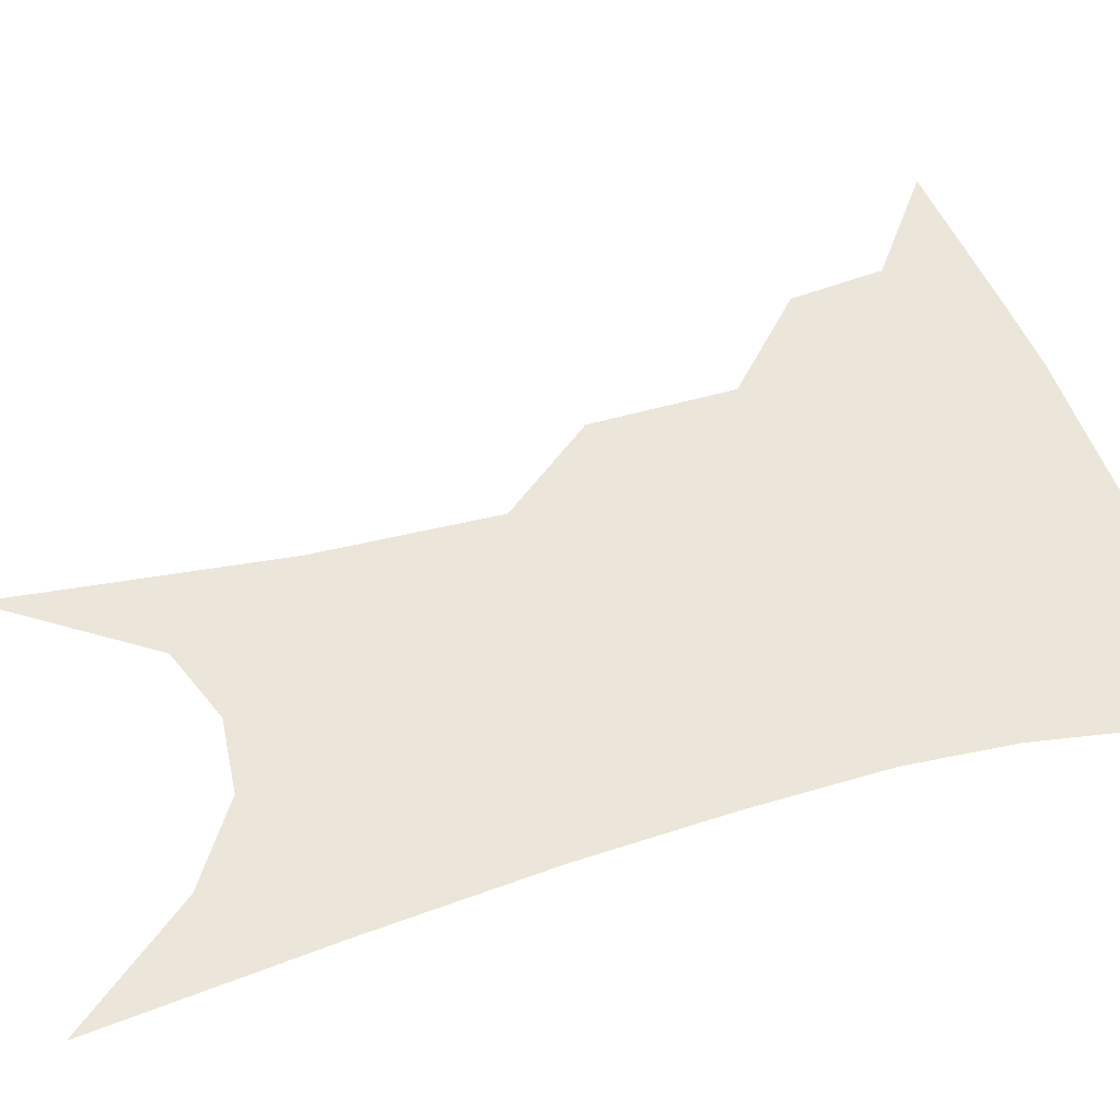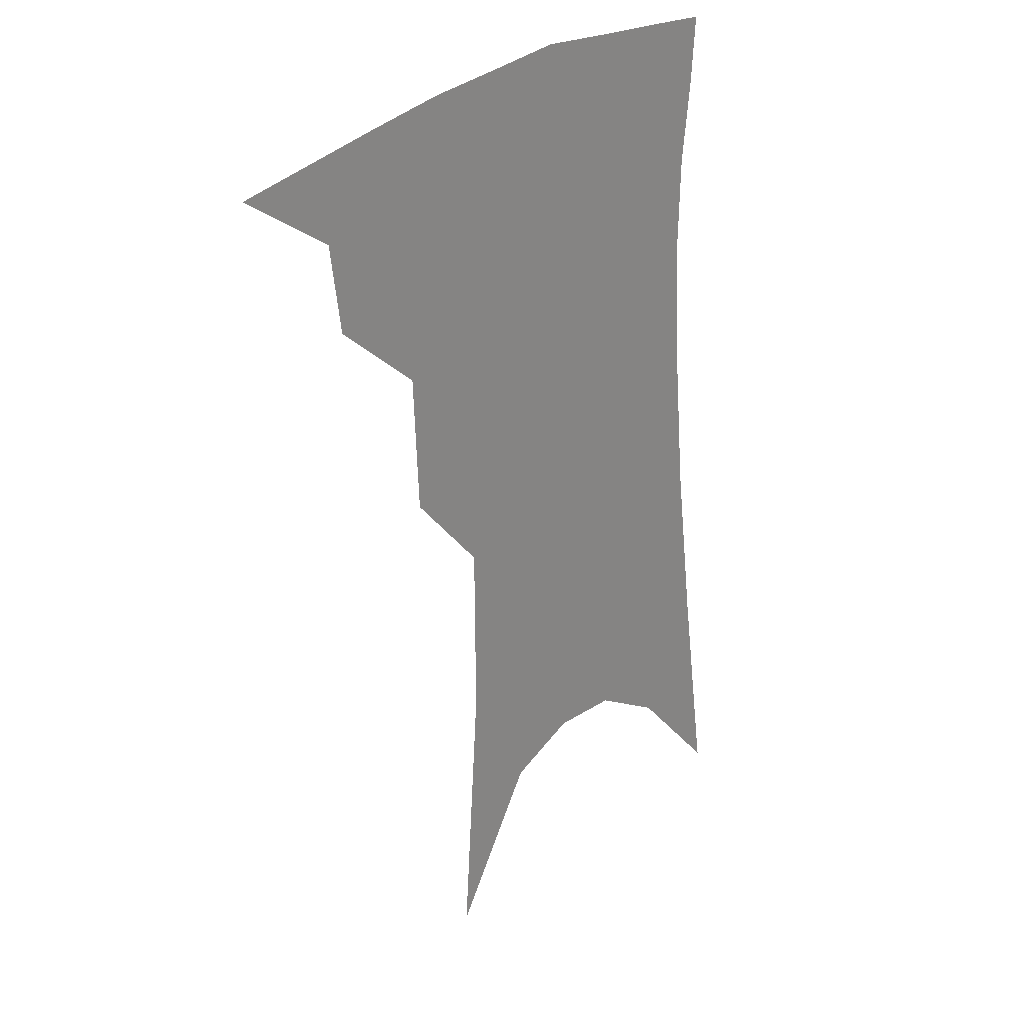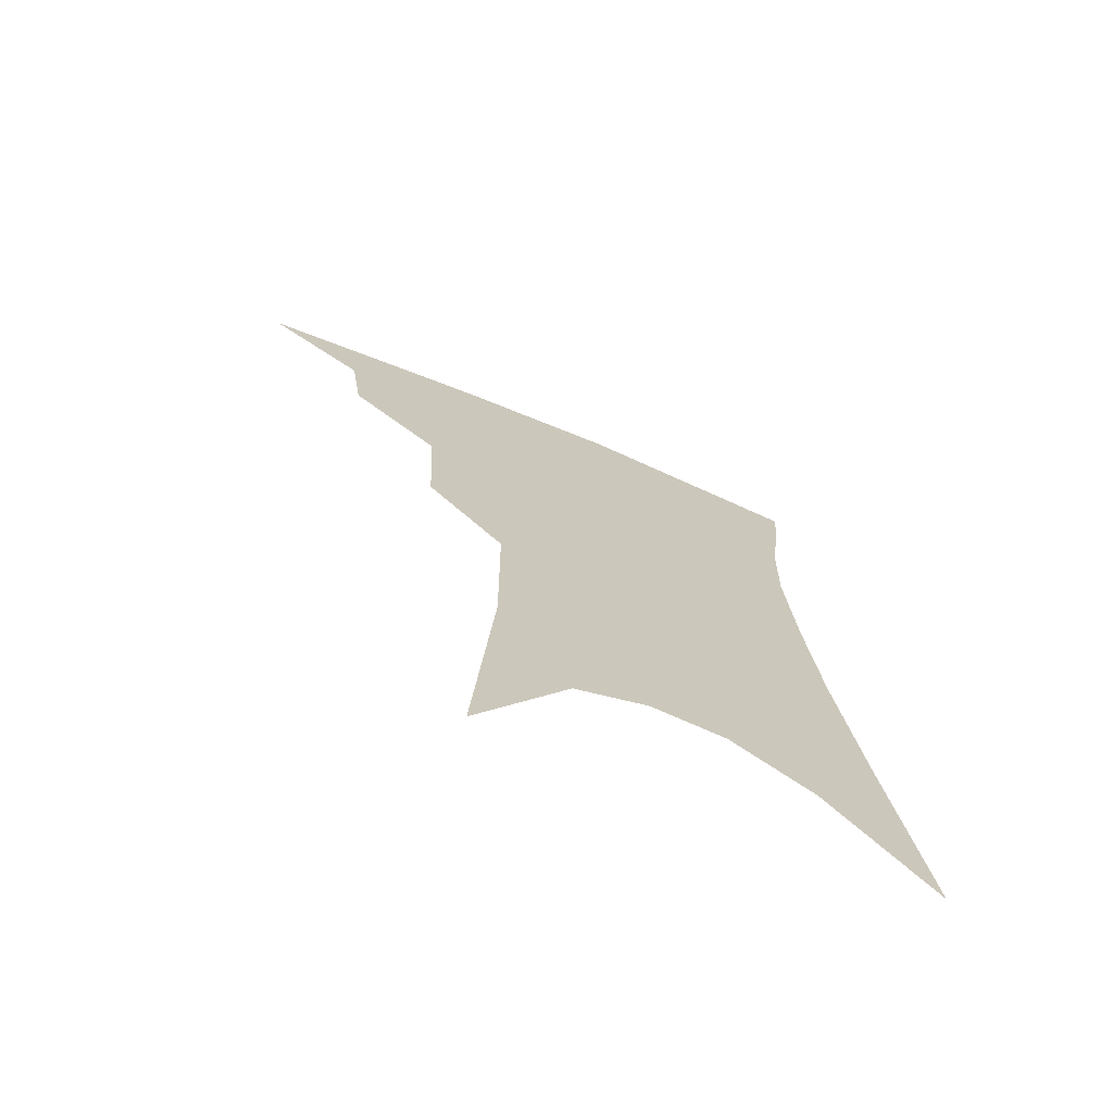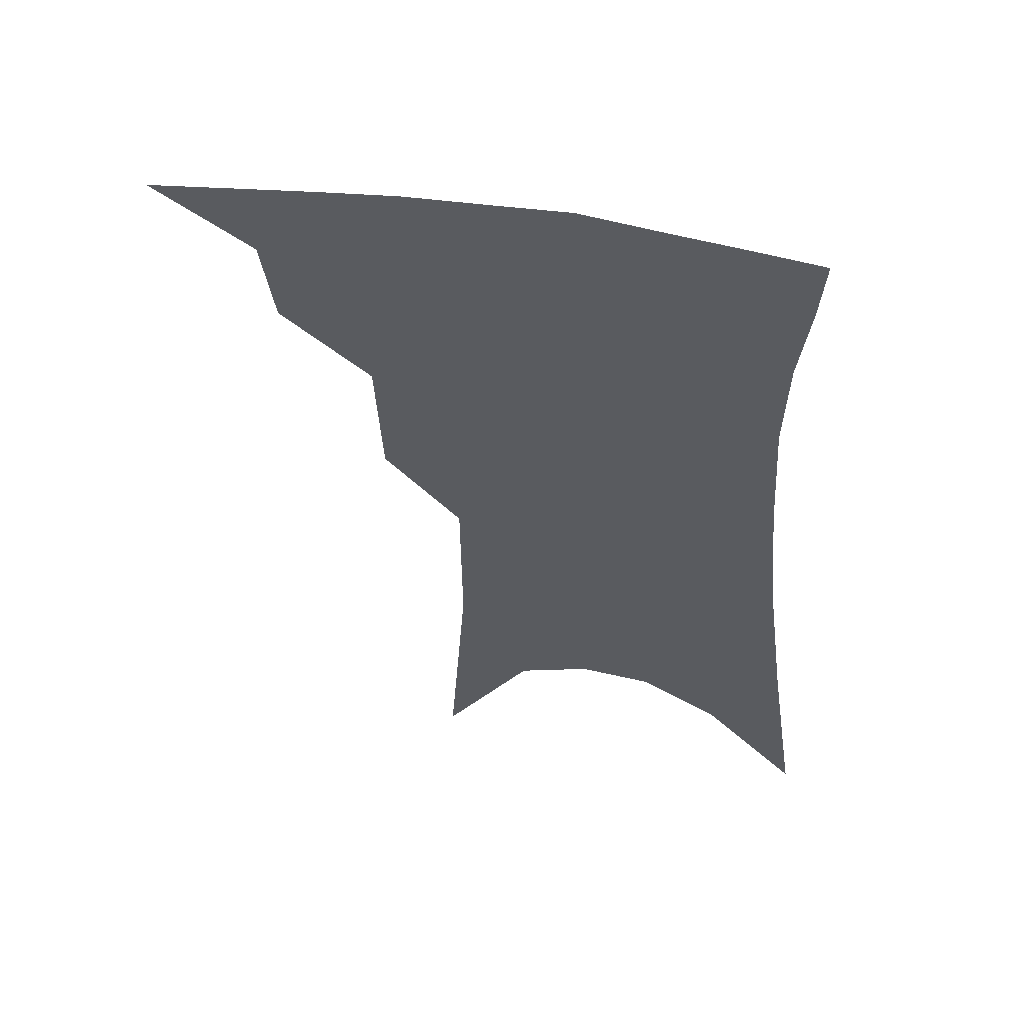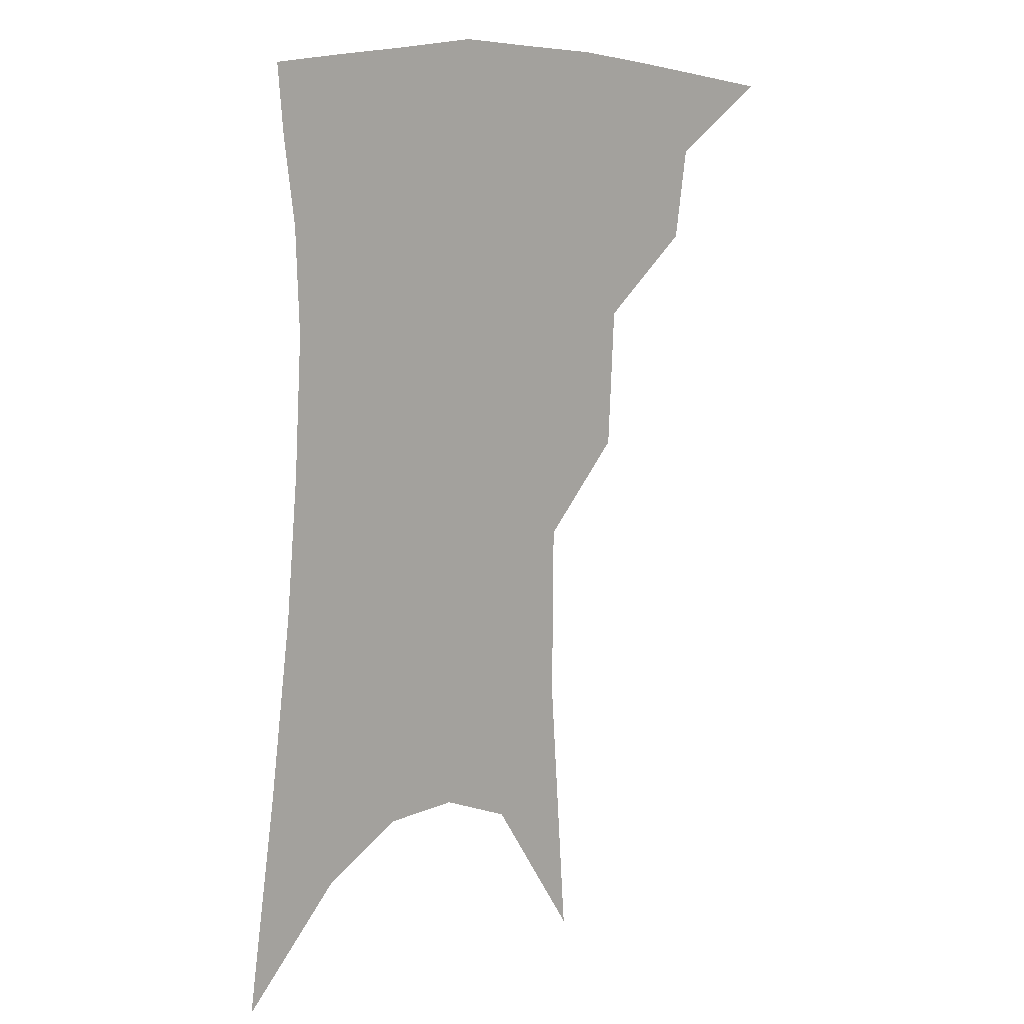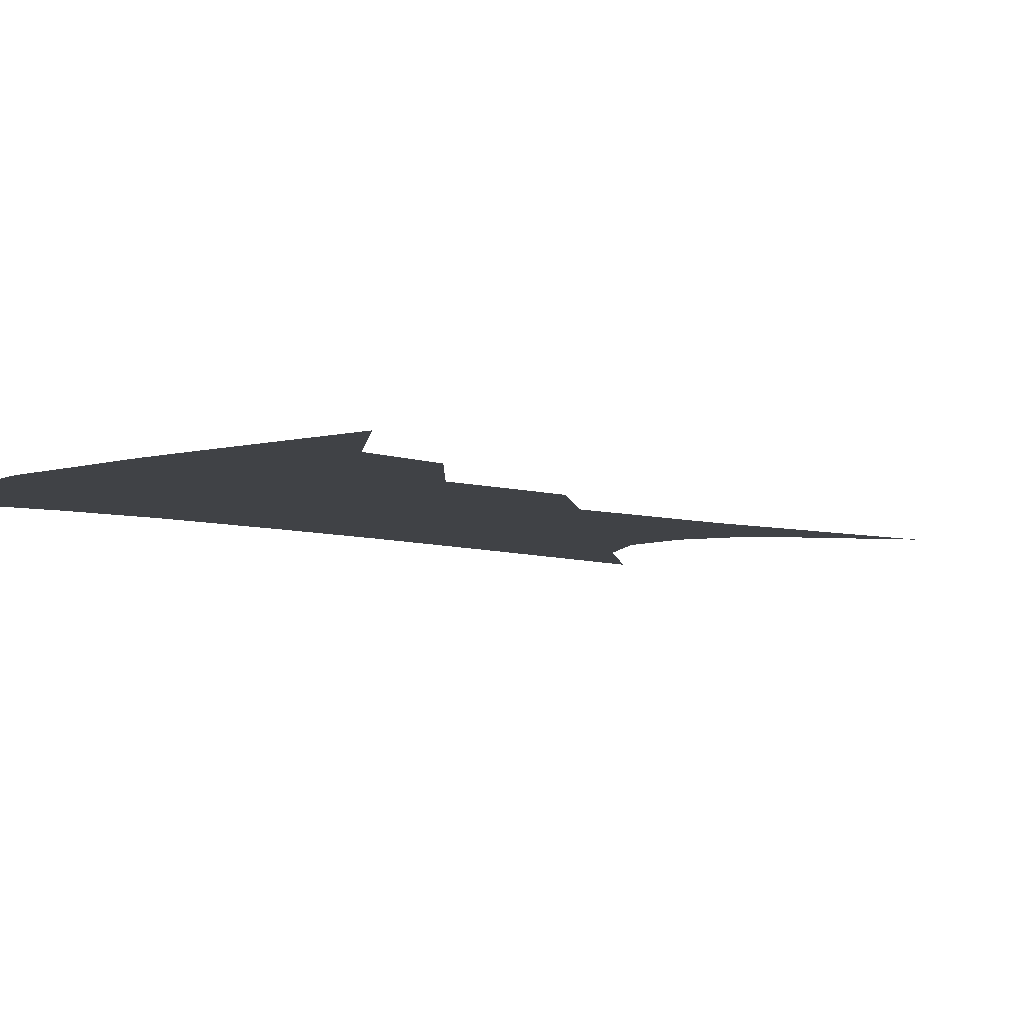
<metadata>
{"format":"obj","ext":"obj","renderer":"f3d","projection":"perspective","resolution":1024,"background":"white","views":[{"elev":55.3,"azim":76.2,"up":"+Z"},{"elev":27.3,"azim":-46.9,"up":"+Y"},{"elev":-71.9,"azim":-23.5,"up":"+Y"},{"elev":56.7,"azim":12.5,"up":"+Y"},{"elev":14.2,"azim":140.7,"up":"+Y"},{"elev":-6.2,"azim":-131.1,"up":"+Z"}]}
</metadata>
<code>
v 484 342.1 0
v 515.3 297.6 0
v 511.7 323.5 0
v 507.2 346.4 0
v 542.4 236.1 0
v 540.6 276.1 0
v 537.3 304.1 0
v 534.1 328 0
v 529.8 350.5 0
v 559.4 81.09 0
v 564.7 160.1 0
v 564.4 211 0
v 562.7 252.8 0
v 561 285.5 0
v 559 310.2 0
v 555.9 331.7 0
v 552.1 354.3 0
v 585 124.3 0
v 584.9 179.3 0
v 583.2 224.1 0
v 581.8 261.8 0
v 580.6 289.8 0
v 579.6 313.2 0
v 578.7 334.4 0
v 575 356.7 0
v 605.4 133.4 0
v 603.3 185.9 0
v 601.3 228.8 0
v 600.1 264.9 0
v 599.8 292.8 0
v 599.8 315.5 0
v 599.4 336 0
v 596.6 359.1 0
v 626.2 132.7 0
v 621.7 188.7 0
v 619.4 229.4 0
v 618.3 263.1 0
v 618.4 291.8 0
v 619.2 315.7 0
v 619.9 336.7 0
v 620.1 357.3 0
v 649 119.2 0
v 641.9 179.3 0
v 638.7 221 0
v 637 256.7 0
v 636.4 290.3 0
v 637.9 315.9 0
v 640.1 336.3 0
v 640.9 356 0
v 677.6 87.03 0
v 668.2 151.4 0
v 661.5 202.1 0
v 657.7 242.8 0
v 655.3 281.4 0
v 656.1 311.1 0
v 659 335.3 0
v 660.4 354.6 0
v 721 361 0
f 3 4 1
f 6 7 2
f 2 7 3
f 7 8 3
f 3 8 4
f 8 9 4
f 12 13 5
f 5 13 6
f 13 14 6
f 6 14 7
f 14 15 7
f 7 15 8
f 15 16 8
f 8 16 9
f 16 17 9
f 10 18 11
f 18 19 11
f 11 19 12
f 19 20 12
f 12 20 13
f 20 21 13
f 13 21 14
f 21 22 14
f 14 22 15
f 22 23 15
f 15 23 16
f 23 24 16
f 16 24 17
f 24 25 17
f 18 26 19
f 26 27 19
f 19 27 20
f 27 28 20
f 20 28 21
f 28 29 21
f 21 29 22
f 29 30 22
f 22 30 23
f 30 31 23
f 23 31 24
f 31 32 24
f 24 32 25
f 32 33 25
f 26 34 27
f 34 35 27
f 27 35 28
f 35 36 28
f 28 36 29
f 36 37 29
f 29 37 30
f 37 38 30
f 30 38 31
f 38 39 31
f 31 39 32
f 39 40 32
f 32 40 33
f 40 41 33
f 34 42 35
f 42 43 35
f 35 43 36
f 43 44 36
f 36 44 37
f 44 45 37
f 37 45 38
f 45 46 38
f 38 46 39
f 46 47 39
f 39 47 40
f 47 48 40
f 40 48 41
f 48 49 41
f 42 50 43
f 50 51 43
f 43 51 44
f 51 52 44
f 44 52 45
f 52 53 45
f 45 53 46
f 53 54 46
f 46 54 47
f 54 55 47
f 47 55 48
f 55 56 48
f 48 56 49
f 56 57 49

</code>
